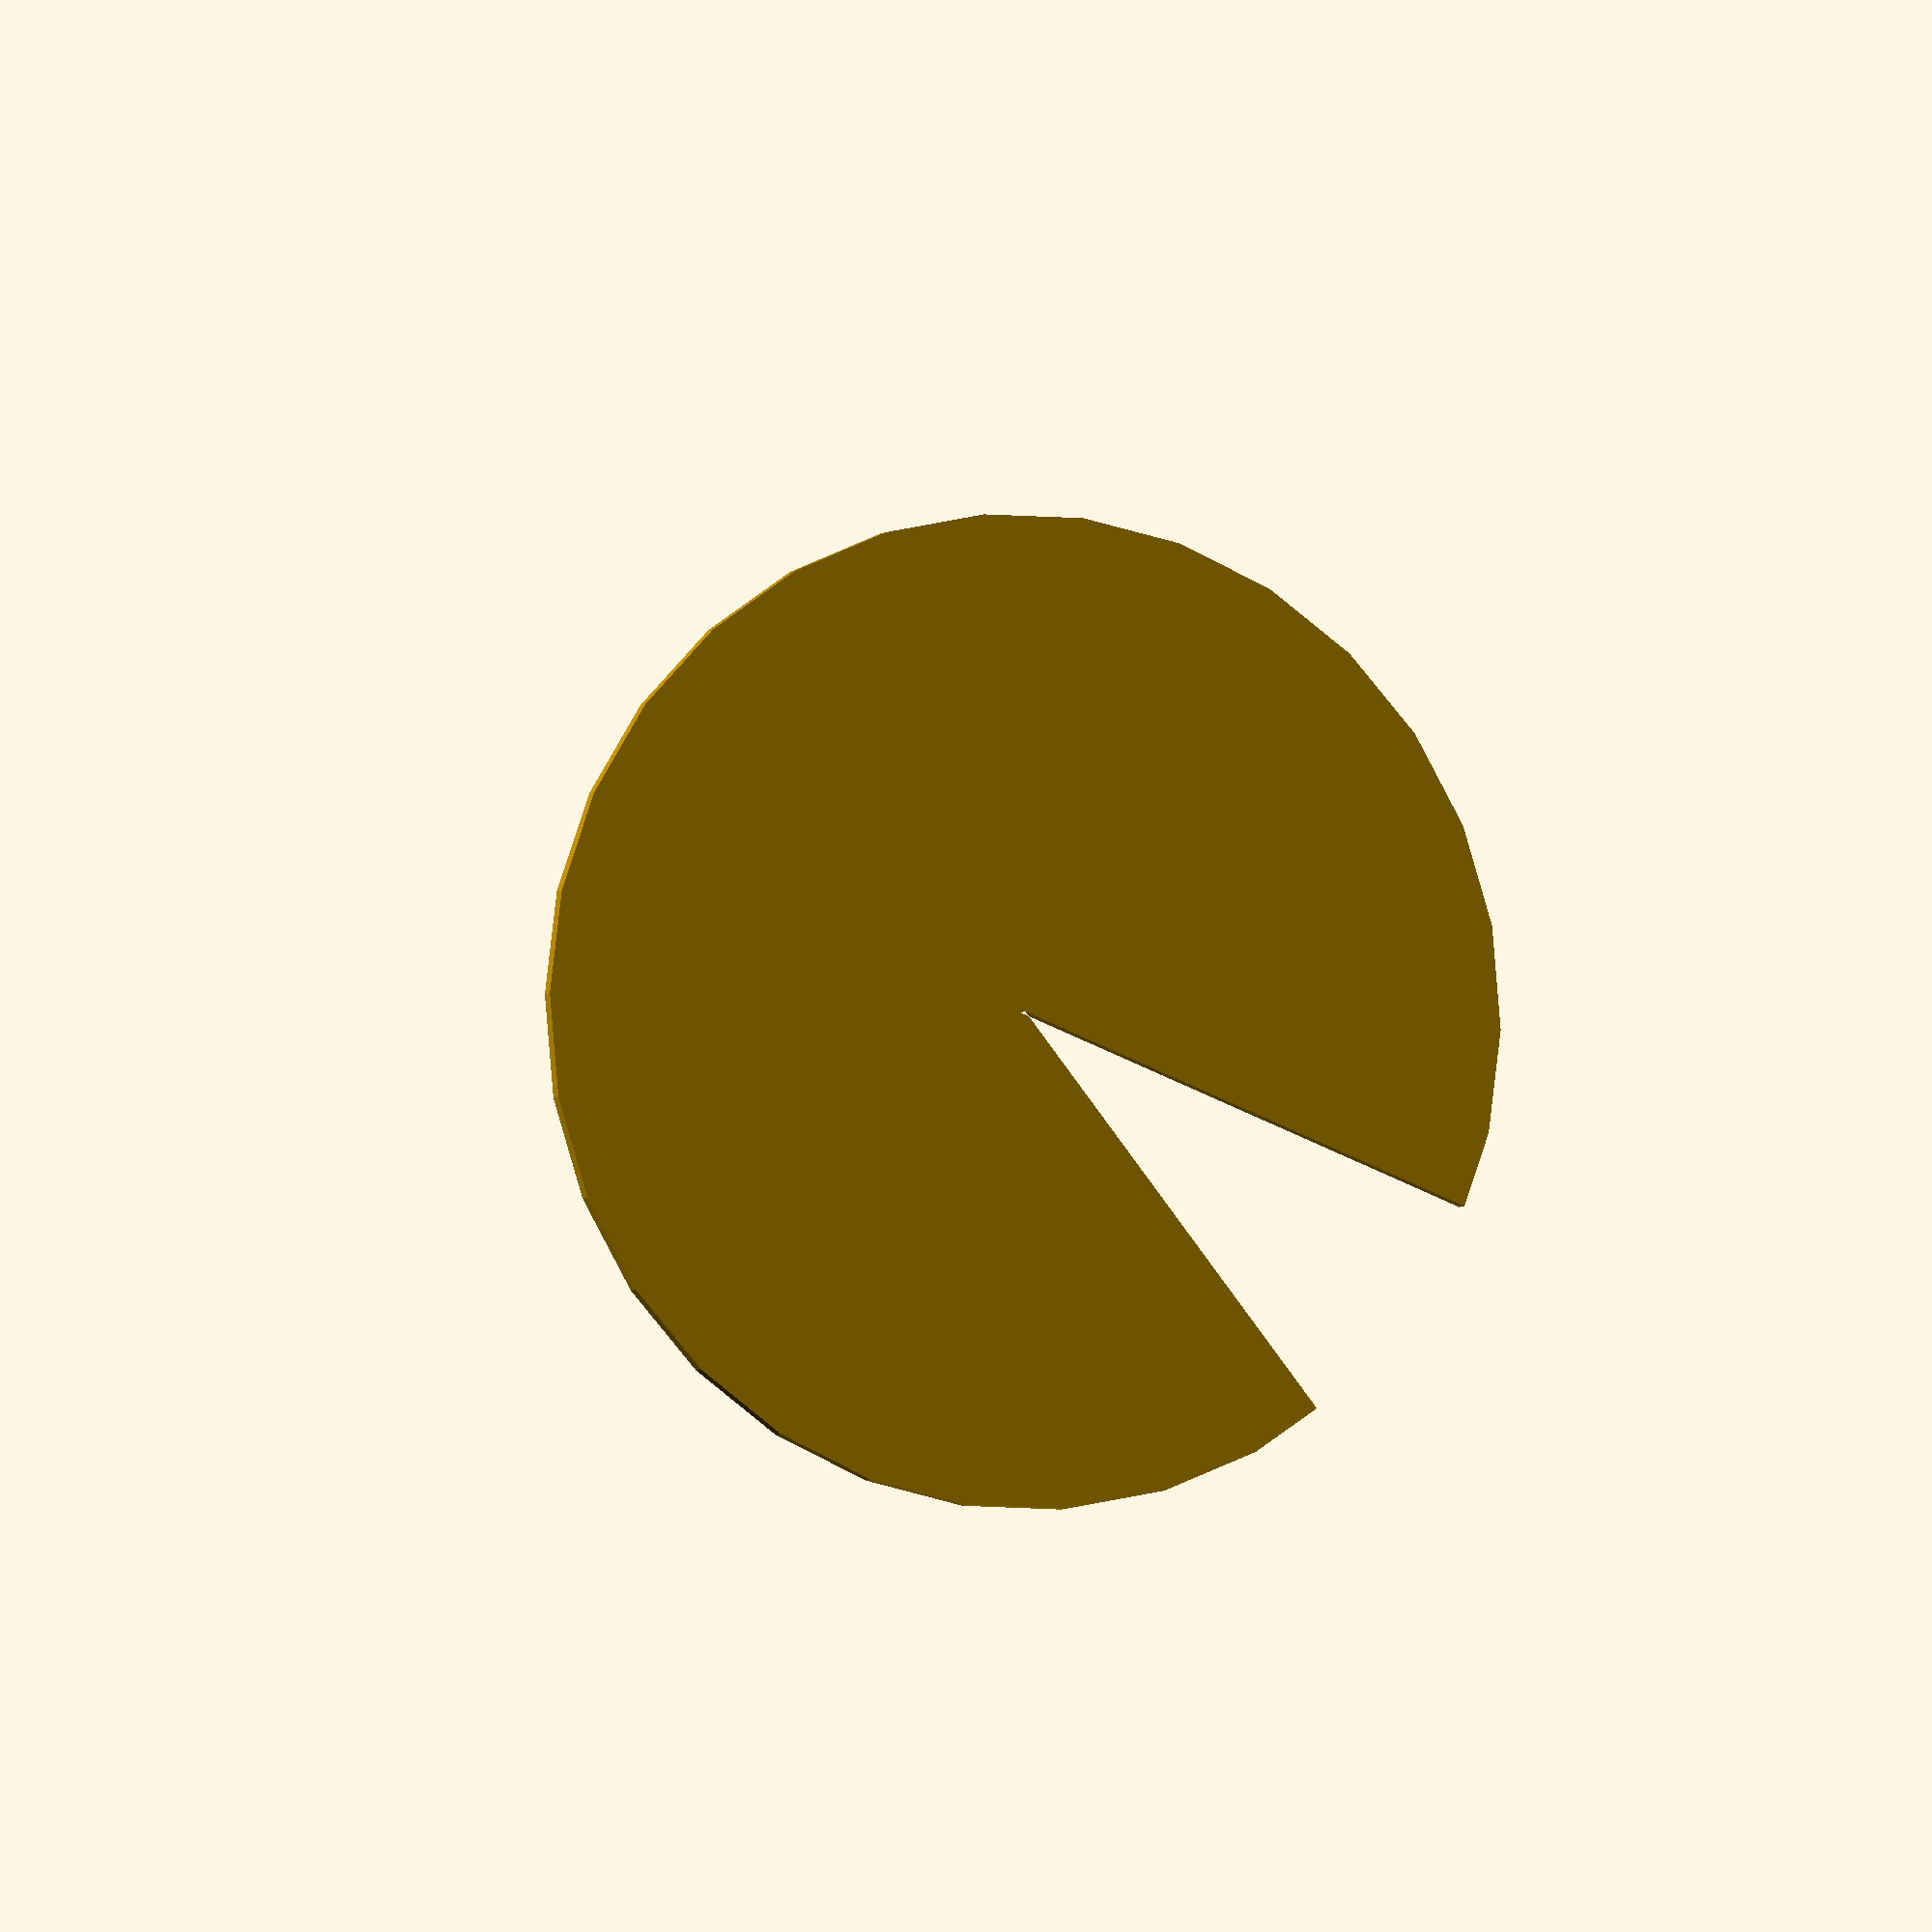
<openscad>
// Unit of length: Unit.INCH
intersection()
{
   circle(r = 30.0, $fa = 12.0, $fs = 2.0, $fn = 0);
   polygon(points = [[0.0, 0.0], [33.4718, 8.9687], [0.0, 42.4405], [-42.4405, 0.0], [0.0, -42.4405], [33.4718, -8.9687]], convexity = 2);
}

</openscad>
<views>
elev=3.6 azim=143.0 roll=162.3 proj=o view=wireframe
</views>
